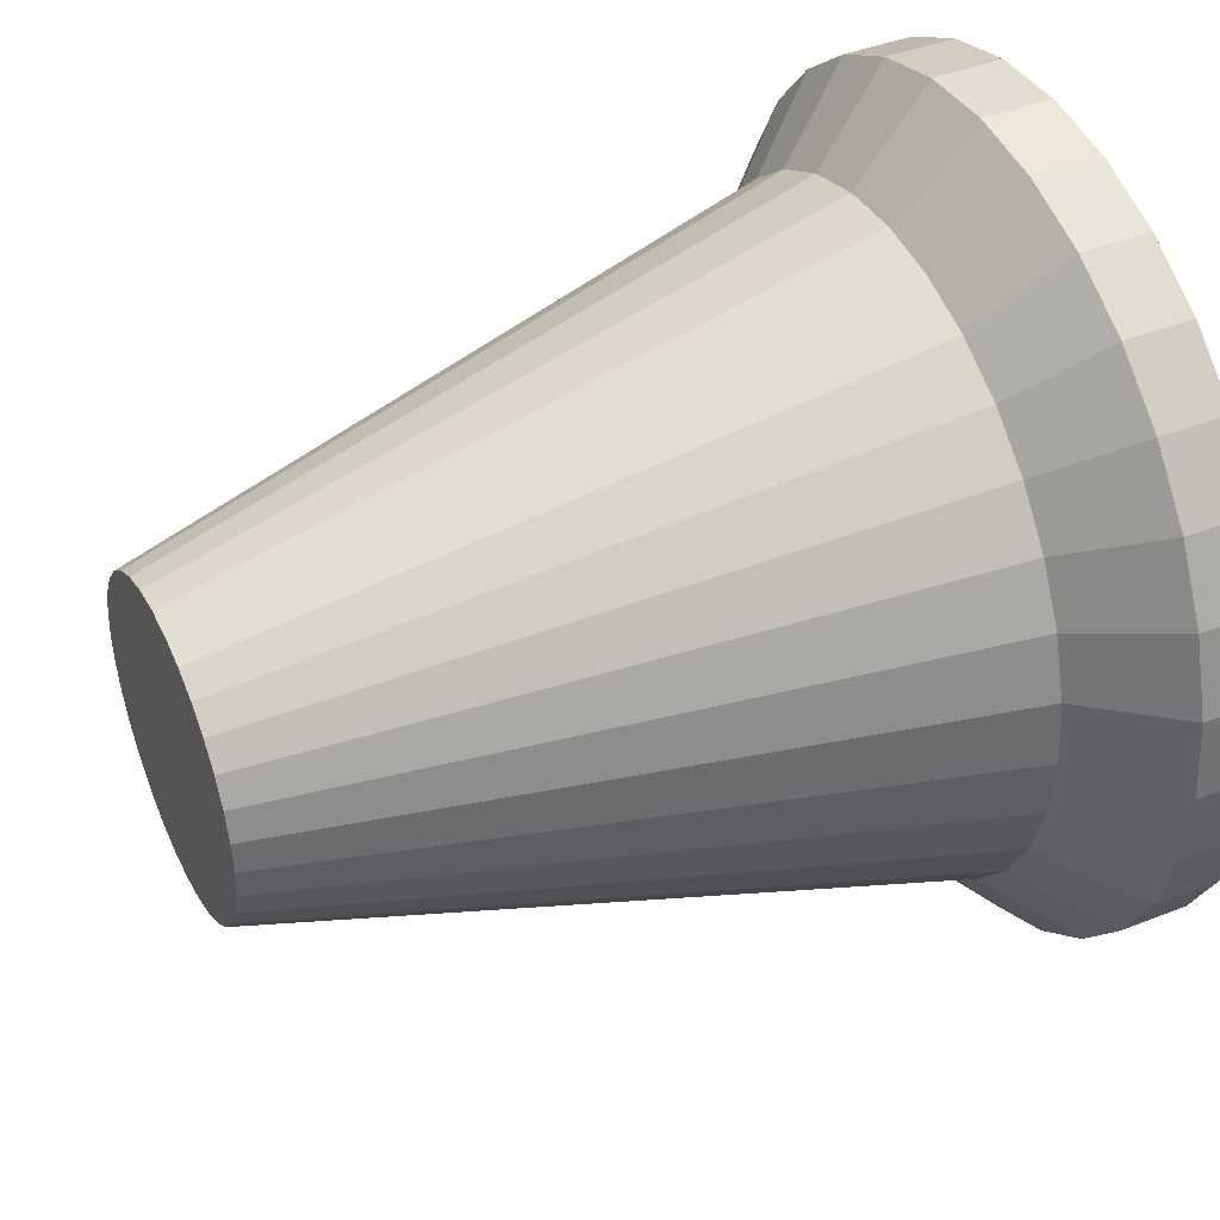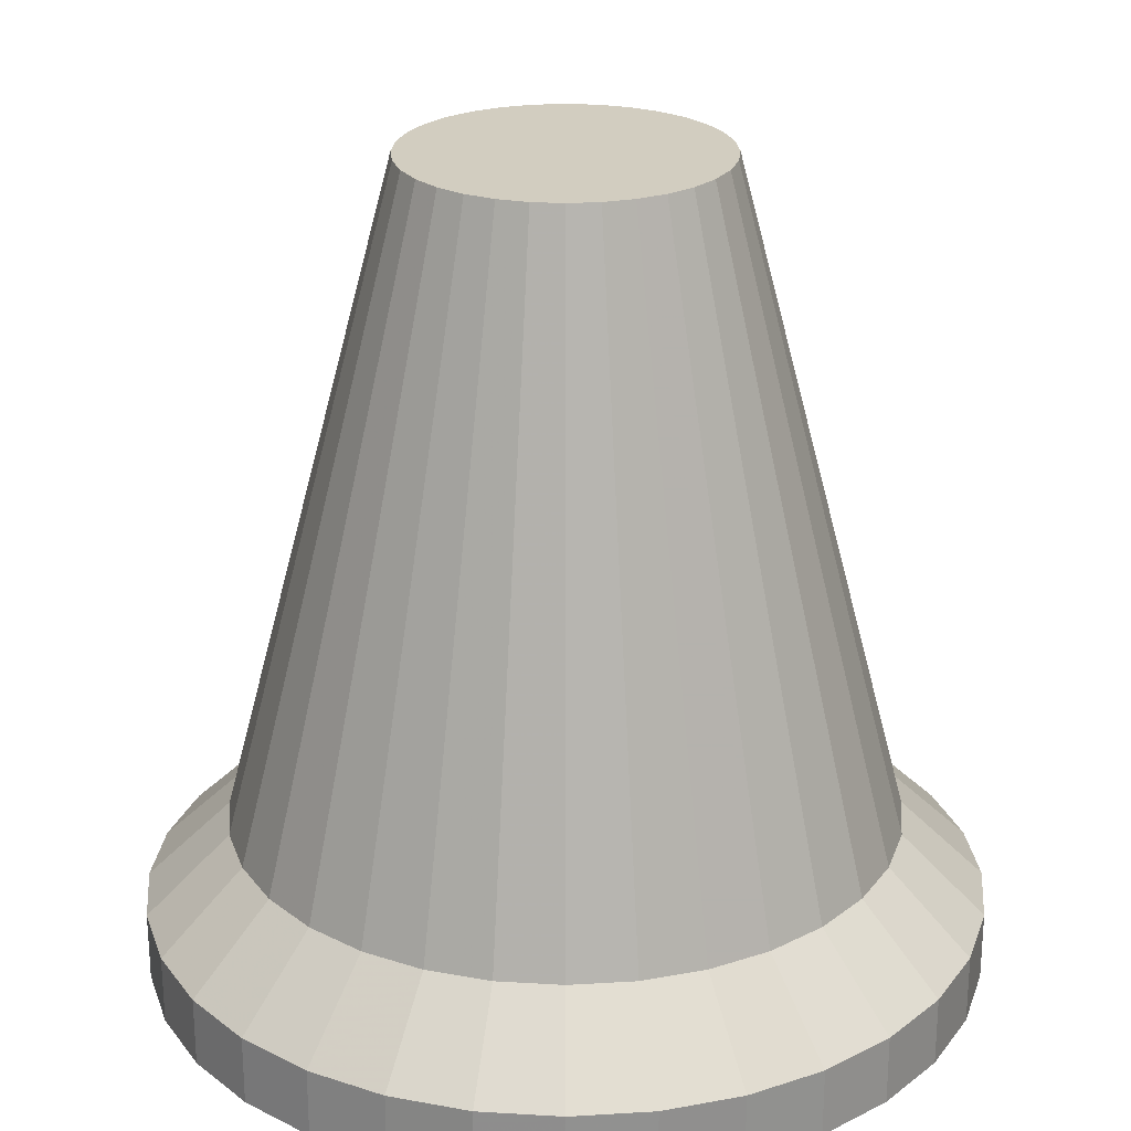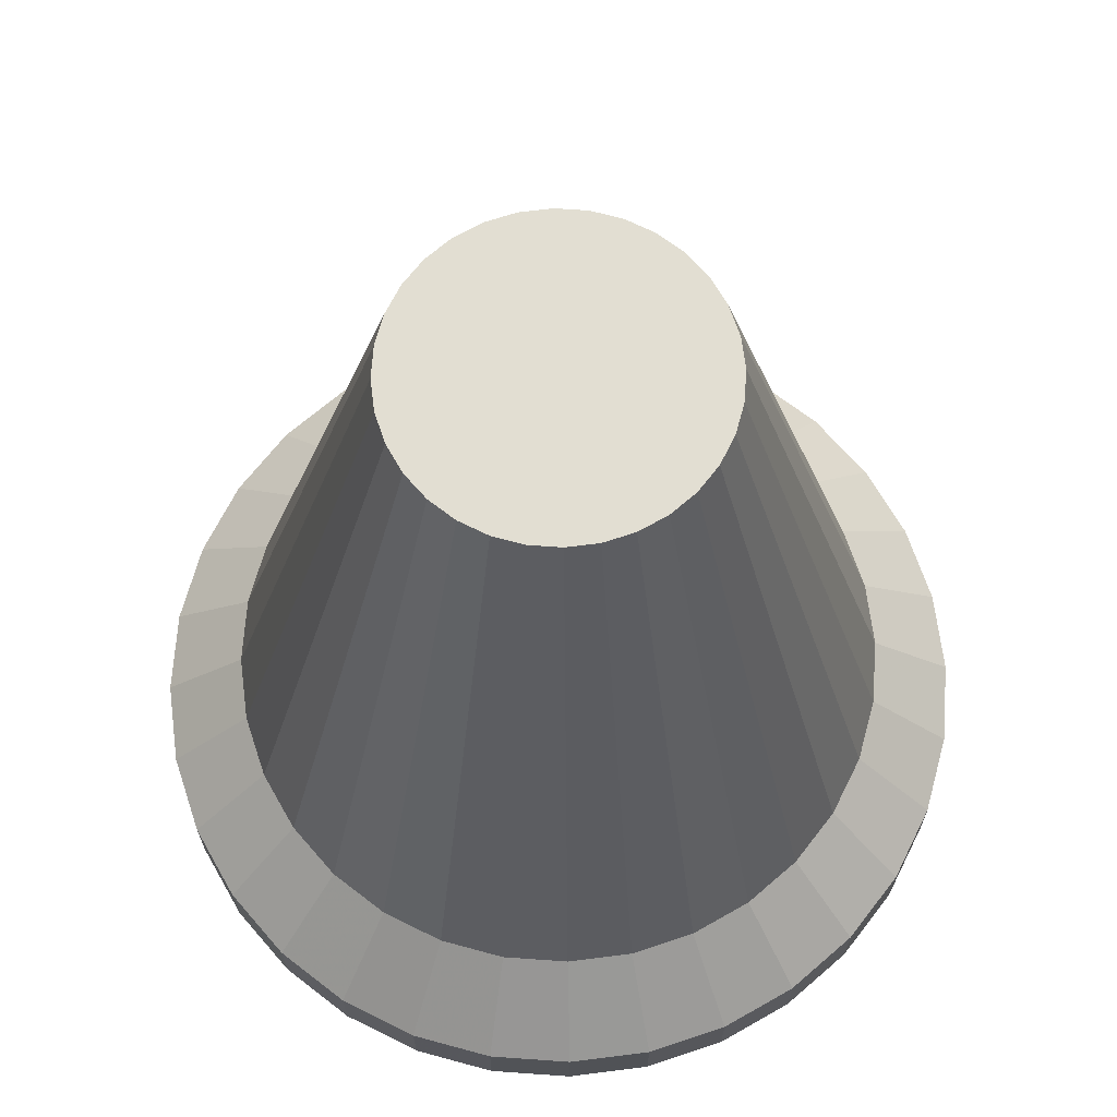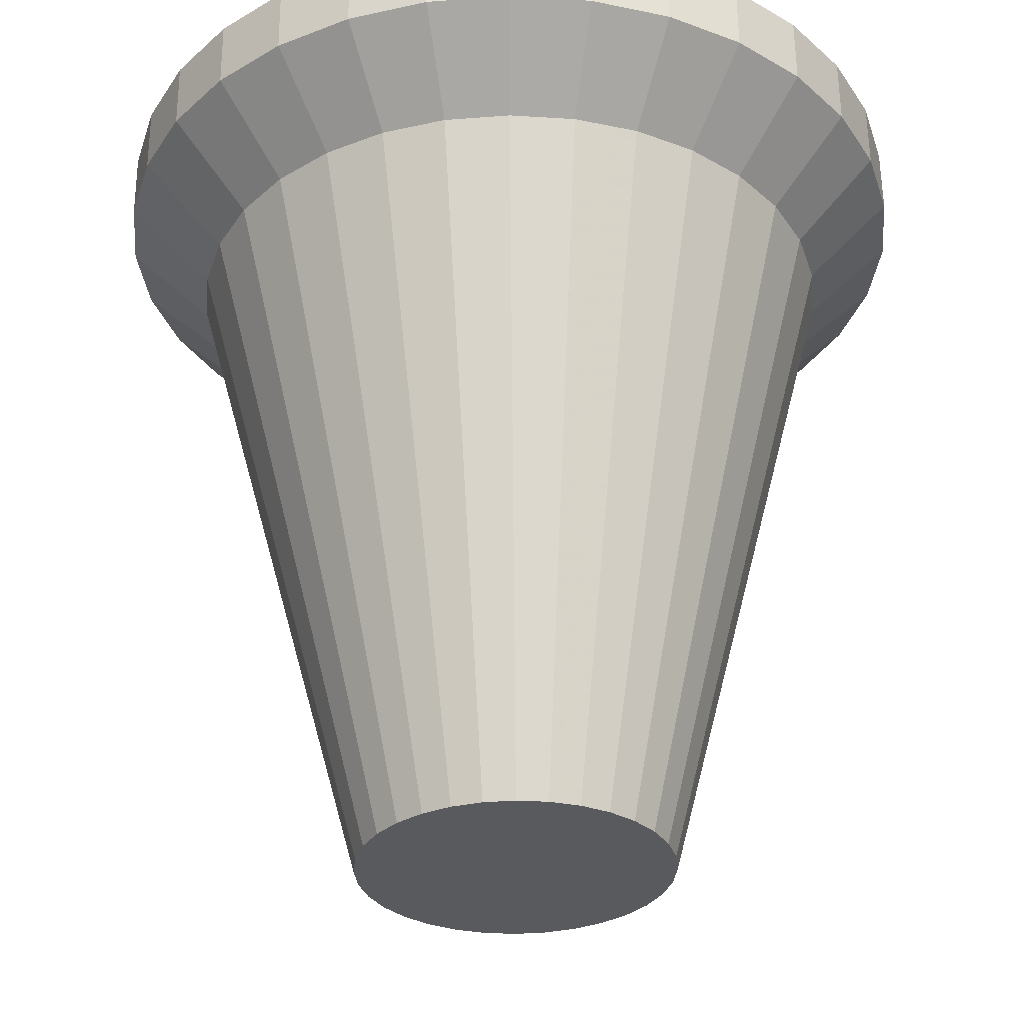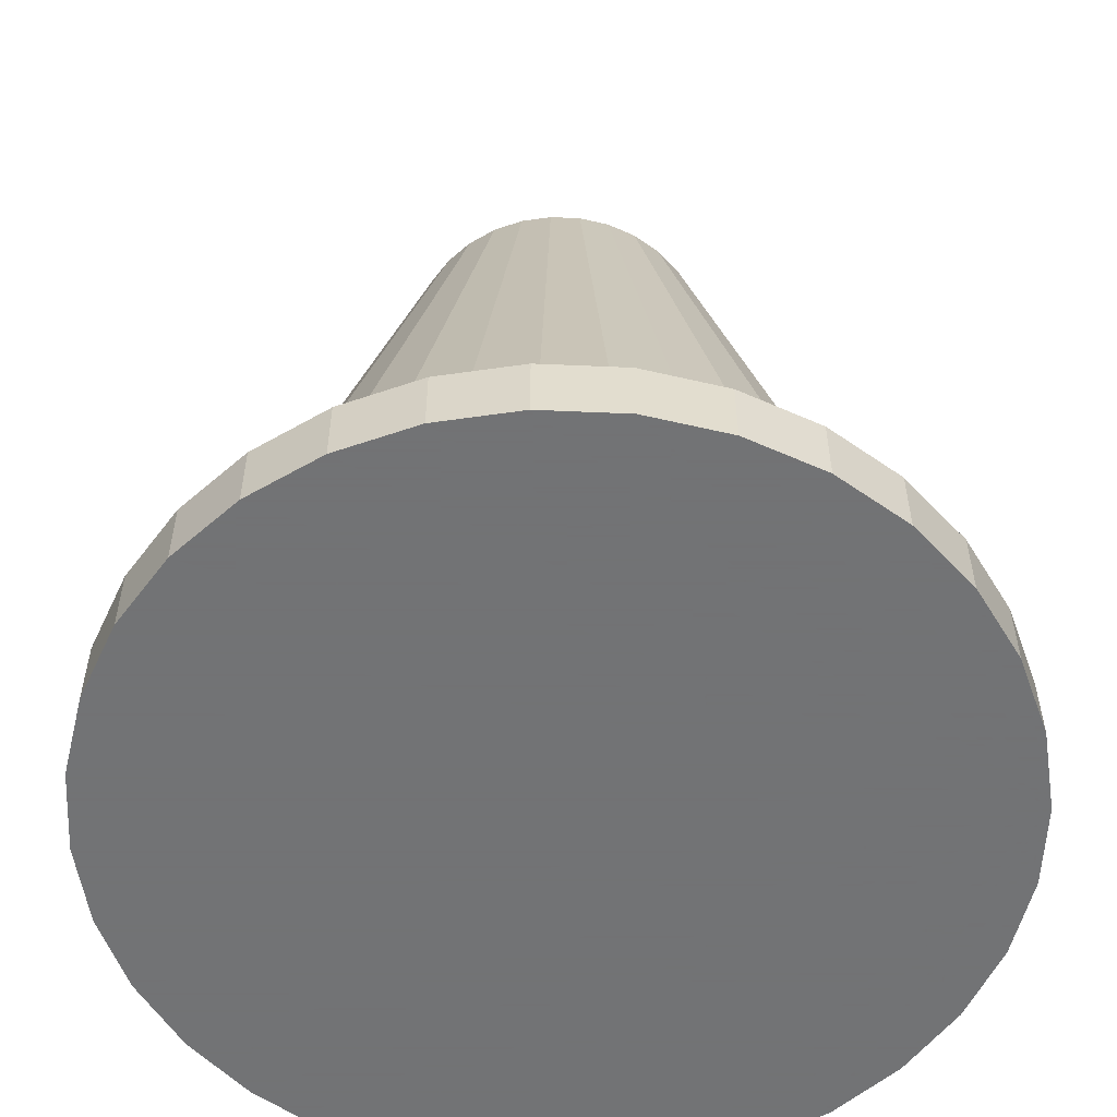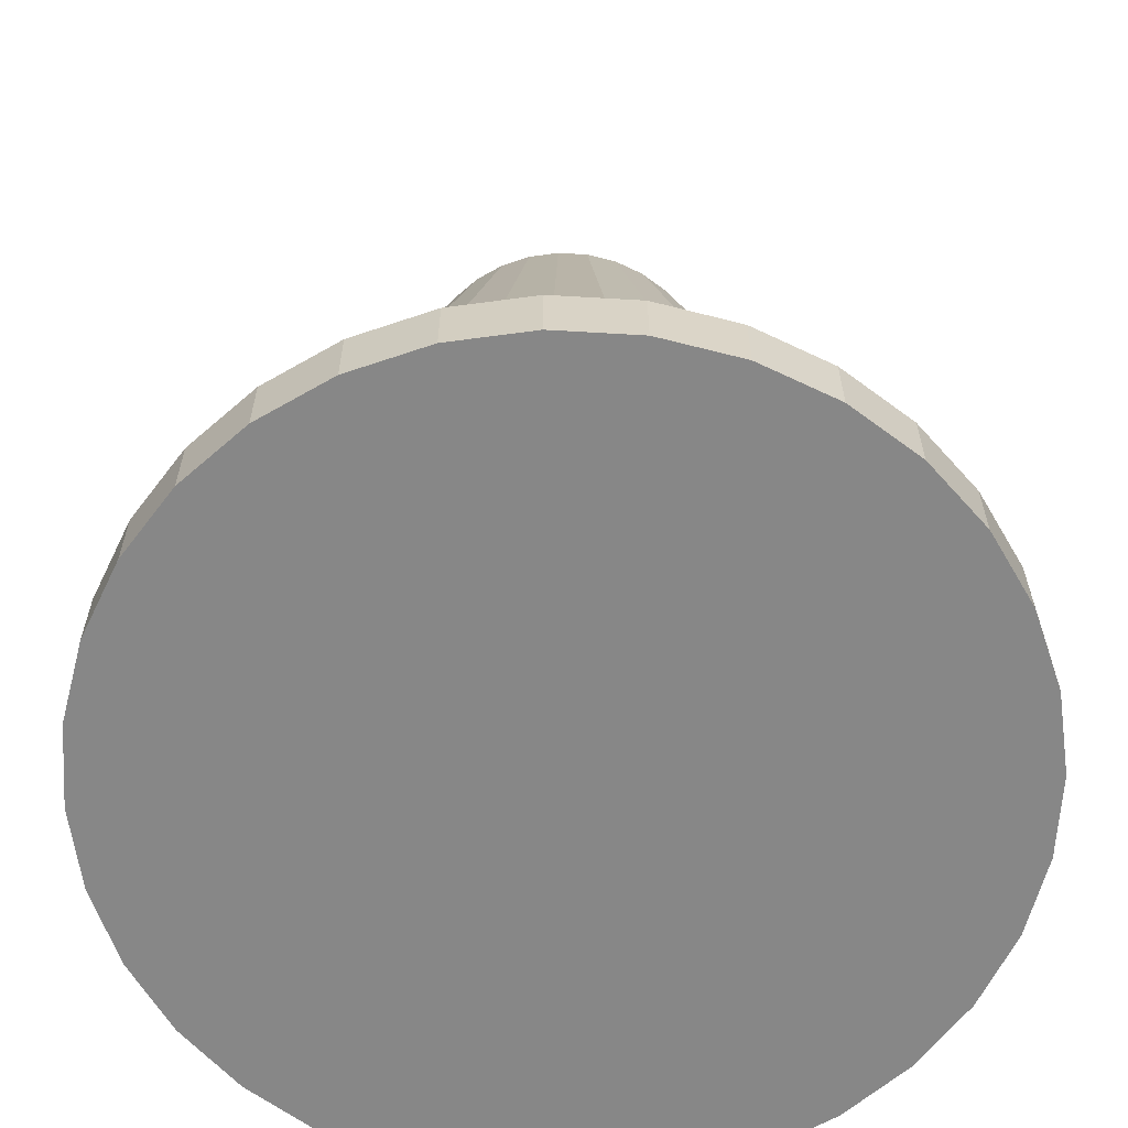
<metadata>
{"format":"obj","ext":"obj","renderer":"f3d","projection":"perspective","resolution":1024,"background":"white","views":[{"elev":42.2,"azim":-115.2,"up":"+Z"},{"elev":24.4,"azim":56.2,"up":"+Y"},{"elev":67.8,"azim":-69.1,"up":"+Y"},{"elev":58.3,"azim":179.5,"up":"+Z"},{"elev":-55.7,"azim":93.0,"up":"+Y"},{"elev":-62.3,"azim":-177.8,"up":"+Y"}]}
</metadata>
<code>
o Cylinder
v 0 -1 -1
v 0 1 -0.4715
v 0.1951 -1 -0.9808
v 0.09198 1 -0.4624
v 0.3827 -1 -0.9239
v 0.1804 1 -0.4356
v 0.5556 -1 -0.8315
v 0.2619 1 -0.392
v 0.7071 -1 -0.7071
v 0.3334 1 -0.3334
v 0.8315 -1 -0.5556
v 0.392 1 -0.2619
v 0.9239 -1 -0.3827
v 0.4356 1 -0.1804
v 0.9808 -1 -0.1951
v 0.4624 1 -0.09198
v 1 -1 -0
v 0.4715 1 -0
v 0.9808 -1 0.1951
v 0.4624 1 0.09198
v 0.9239 -1 0.3827
v 0.4356 1 0.1804
v 0.8315 -1 0.5556
v 0.392 1 0.2619
v 0.7071 -1 0.7071
v 0.3334 1 0.3334
v 0.5556 -1 0.8315
v 0.2619 1 0.392
v 0.3827 -1 0.9239
v 0.1804 1 0.4356
v 0.1951 -1 0.9808
v 0.09198 1 0.4624
v -0 -1 1
v -0 1 0.4715
v -0.1951 -1 0.9808
v -0.09198 1 0.4624
v -0.3827 -1 0.9239
v -0.1804 1 0.4356
v -0.5556 -1 0.8315
v -0.2619 1 0.392
v -0.7071 -1 0.7071
v -0.3334 1 0.3334
v -0.8315 -1 0.5556
v -0.392 1 0.2619
v -0.9239 -1 0.3827
v -0.4356 1 0.1804
v -0.9808 -1 0.1951
v -0.4624 1 0.09198
v -1 -1 -1e-06
v -0.4715 1 -1e-06
v -0.9808 -1 -0.1951
v -0.4624 1 -0.09198
v -0.9239 -1 -0.3827
v -0.4356 1 -0.1804
v -0.8315 -1 -0.5556
v -0.392 1 -0.2619
v -0.7071 -1 -0.7071
v -0.3334 1 -0.3334
v -0.5556 -1 -0.8315
v -0.2619 1 -0.392
v -0.3827 -1 -0.9239
v -0.1804 1 -0.4356
v -0.1951 -1 -0.9808
v -0.09198 1 -0.4624
v -0 -1.243 -1.253
v 0.2445 -1.243 -1.229
v 0.4796 -1.243 -1.158
v 0.6962 -1.243 -1.042
v 0.8861 -1.243 -0.8861
v 1.042 -1.243 -0.6962
v 1.158 -1.243 -0.4796
v 1.229 -1.243 -0.2445
v 1.253 -1.243 -0
v 1.229 -1.243 0.2445
v 1.158 -1.243 0.4796
v 1.042 -1.243 0.6962
v 0.8861 -1.243 0.8861
v 0.6962 -1.243 1.042
v 0.4796 -1.243 1.158
v 0.2445 -1.243 1.229
v -0 -1.243 1.253
v -0.2445 -1.243 1.229
v -0.4796 -1.243 1.158
v -0.6962 -1.243 1.042
v -0.8861 -1.243 0.8861
v -1.042 -1.243 0.6962
v -1.158 -1.243 0.4796
v -1.229 -1.243 0.2445
v -1.253 -1.243 -1e-06
v -1.229 -1.243 -0.2445
v -1.158 -1.243 -0.4796
v -1.042 -1.243 -0.6962
v -0.8861 -1.243 -0.8861
v -0.6962 -1.243 -1.042
v -0.4796 -1.243 -1.158
v -0.2445 -1.243 -1.229
v -0 -1.453 -1.253
v 0.2445 -1.453 -1.229
v 0.4796 -1.453 -1.158
v 0.6962 -1.453 -1.042
v 0.8861 -1.453 -0.8861
v 1.042 -1.453 -0.6962
v 1.158 -1.453 -0.4796
v 1.229 -1.453 -0.2445
v 1.253 -1.453 -0
v 1.229 -1.453 0.2445
v 1.158 -1.453 0.4796
v 1.042 -1.453 0.6962
v 0.8861 -1.453 0.8861
v 0.6962 -1.453 1.042
v 0.4796 -1.453 1.158
v 0.2445 -1.453 1.229
v -0 -1.453 1.253
v -0.2445 -1.453 1.229
v -0.4796 -1.453 1.158
v -0.6962 -1.453 1.042
v -0.8861 -1.453 0.8861
v -1.042 -1.453 0.6962
v -1.158 -1.453 0.4796
v -1.229 -1.453 0.2445
v -1.253 -1.453 -1e-06
v -1.229 -1.453 -0.2445
v -1.158 -1.453 -0.4796
v -1.042 -1.453 -0.6962
v -0.8861 -1.453 -0.8861
v -0.6962 -1.453 -1.042
v -0.4796 -1.453 -1.158
v -0.2445 -1.453 -1.229
f 1 2 4 3
f 3 4 6 5
f 5 6 8 7
f 7 8 10 9
f 9 10 12 11
f 11 12 14 13
f 13 14 16 15
f 15 16 18 17
f 17 18 20 19
f 19 20 22 21
f 21 22 24 23
f 23 24 26 25
f 25 26 28 27
f 27 28 30 29
f 29 30 32 31
f 31 32 34 33
f 33 34 36 35
f 35 36 38 37
f 37 38 40 39
f 39 40 42 41
f 41 42 44 43
f 43 44 46 45
f 45 46 48 47
f 47 48 50 49
f 49 50 52 51
f 51 52 54 53
f 53 54 56 55
f 55 56 58 57
f 57 58 60 59
f 59 60 62 61
f 4 2 64 62 60 58 56 54 52 50 48 46 44 42 40 38 36 34 32 30 28 26 24 22 20 18 16 14 12 10 8 6
f 63 64 2 1
f 61 62 64 63
f 59 61 95 94
f 93 94 126 125
f 51 53 91 90
f 43 45 87 86
f 35 37 83 82
f 11 13 71 70
f 19 21 75 74
f 3 5 67 66
f 1 3 66 65
f 27 29 79 78
f 57 59 94 93
f 49 51 90 89
f 41 43 86 85
f 33 35 82 81
f 25 27 78 77
f 9 11 70 69
f 17 19 74 73
f 63 1 65 96
f 55 57 93 92
f 47 49 89 88
f 39 41 85 84
f 31 33 81 80
f 15 17 73 72
f 23 25 77 76
f 7 9 69 68
f 61 63 96 95
f 53 55 92 91
f 45 47 88 87
f 37 39 84 83
f 21 23 76 75
f 5 7 68 67
f 29 31 80 79
f 13 15 72 71
f 97 98 99 100 101 102 103 104 105 106 107 108 109 110 111 112 113 114 115 116 117 118 119 120 121 122 123 124 125 126 127 128
f 89 90 122 121
f 85 86 118 117
f 81 82 114 113
f 65 66 98 97
f 77 78 110 109
f 73 74 106 105
f 69 70 102 101
f 94 95 127 126
f 90 91 123 122
f 86 87 119 118
f 82 83 115 114
f 70 71 103 102
f 66 67 99 98
f 78 79 111 110
f 74 75 107 106
f 95 96 128 127
f 91 92 124 123
f 87 88 120 119
f 83 84 116 115
f 75 76 108 107
f 71 72 104 103
f 67 68 100 99
f 79 80 112 111
f 96 65 97 128
f 92 93 125 124
f 88 89 121 120
f 84 85 117 116
f 80 81 113 112
f 76 77 109 108
f 72 73 105 104
f 68 69 101 100

</code>
